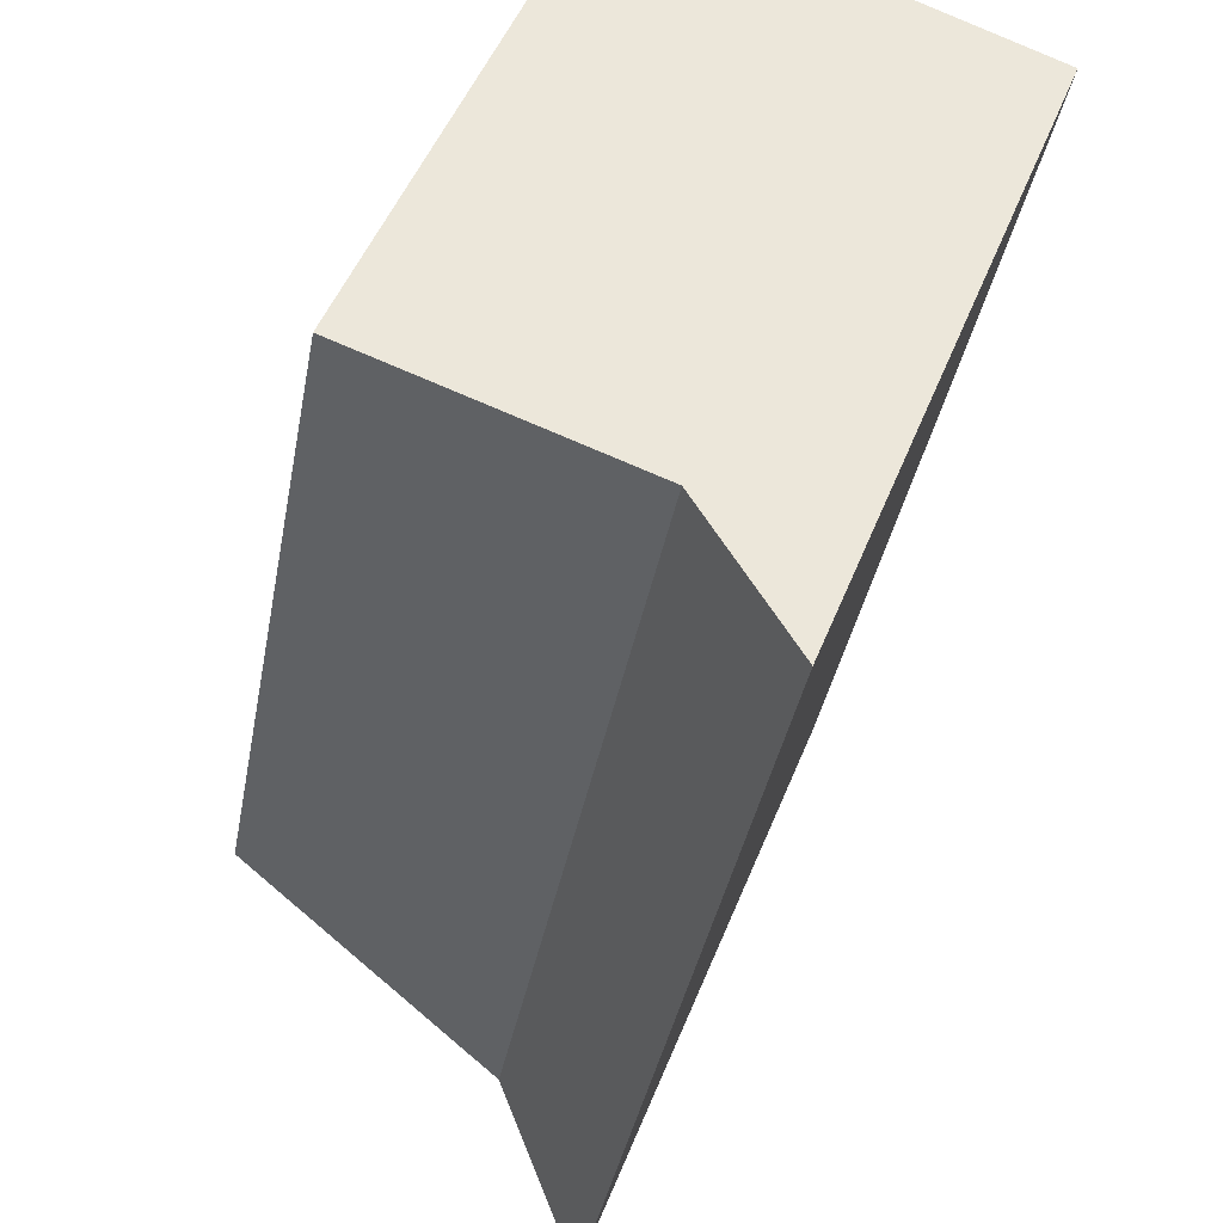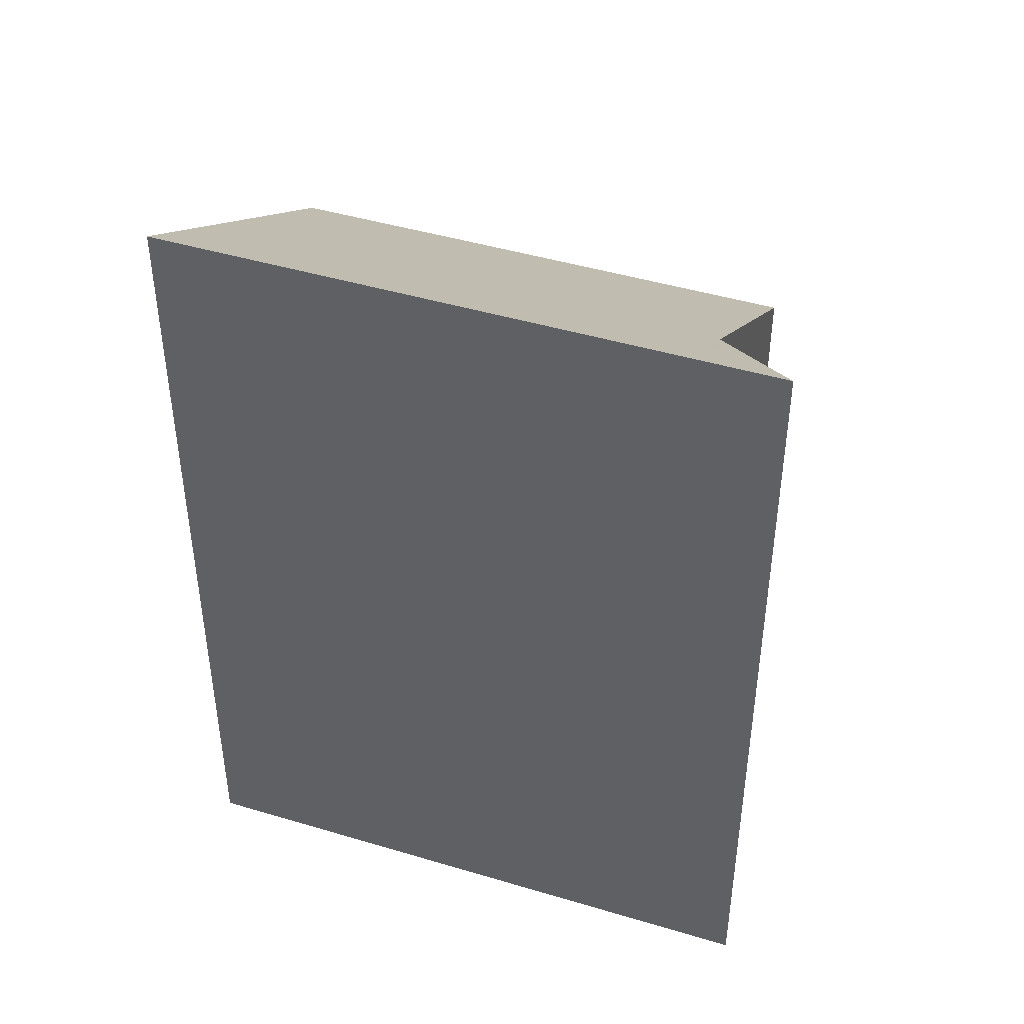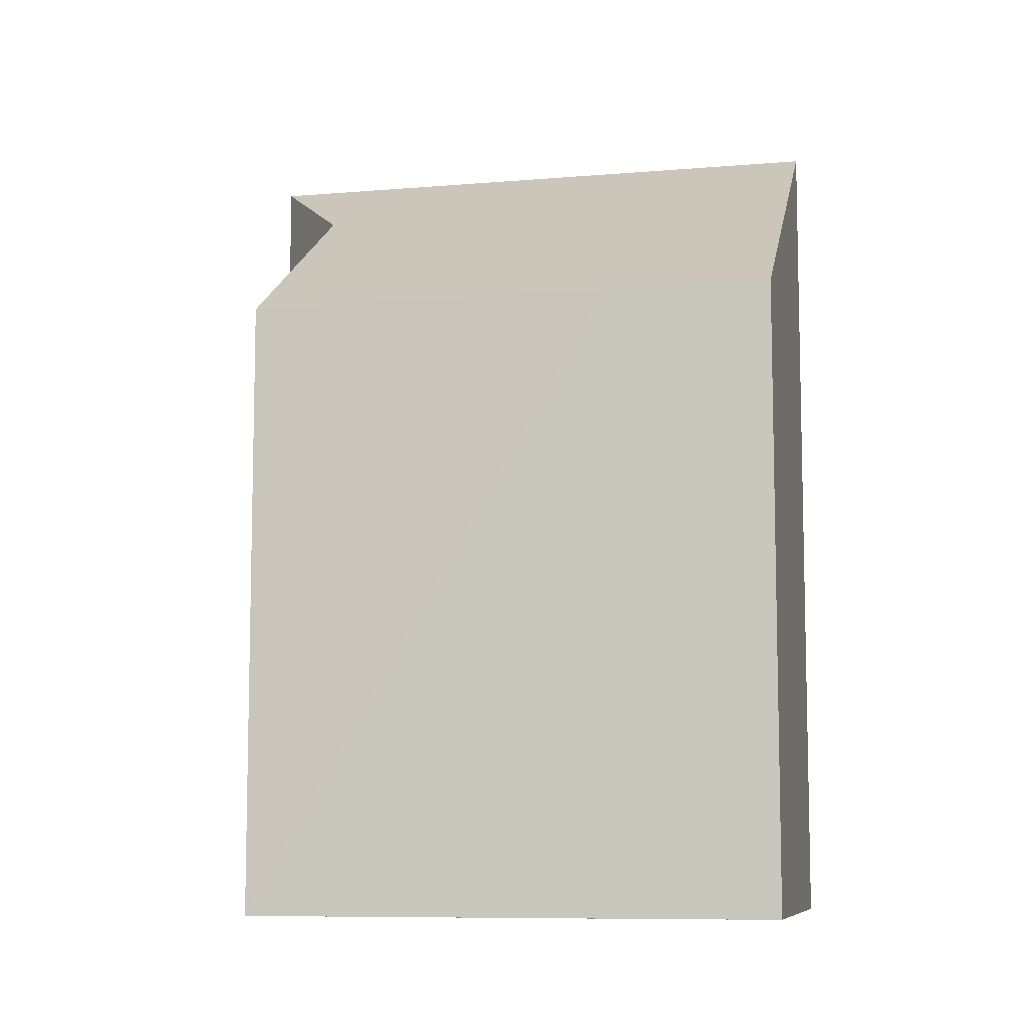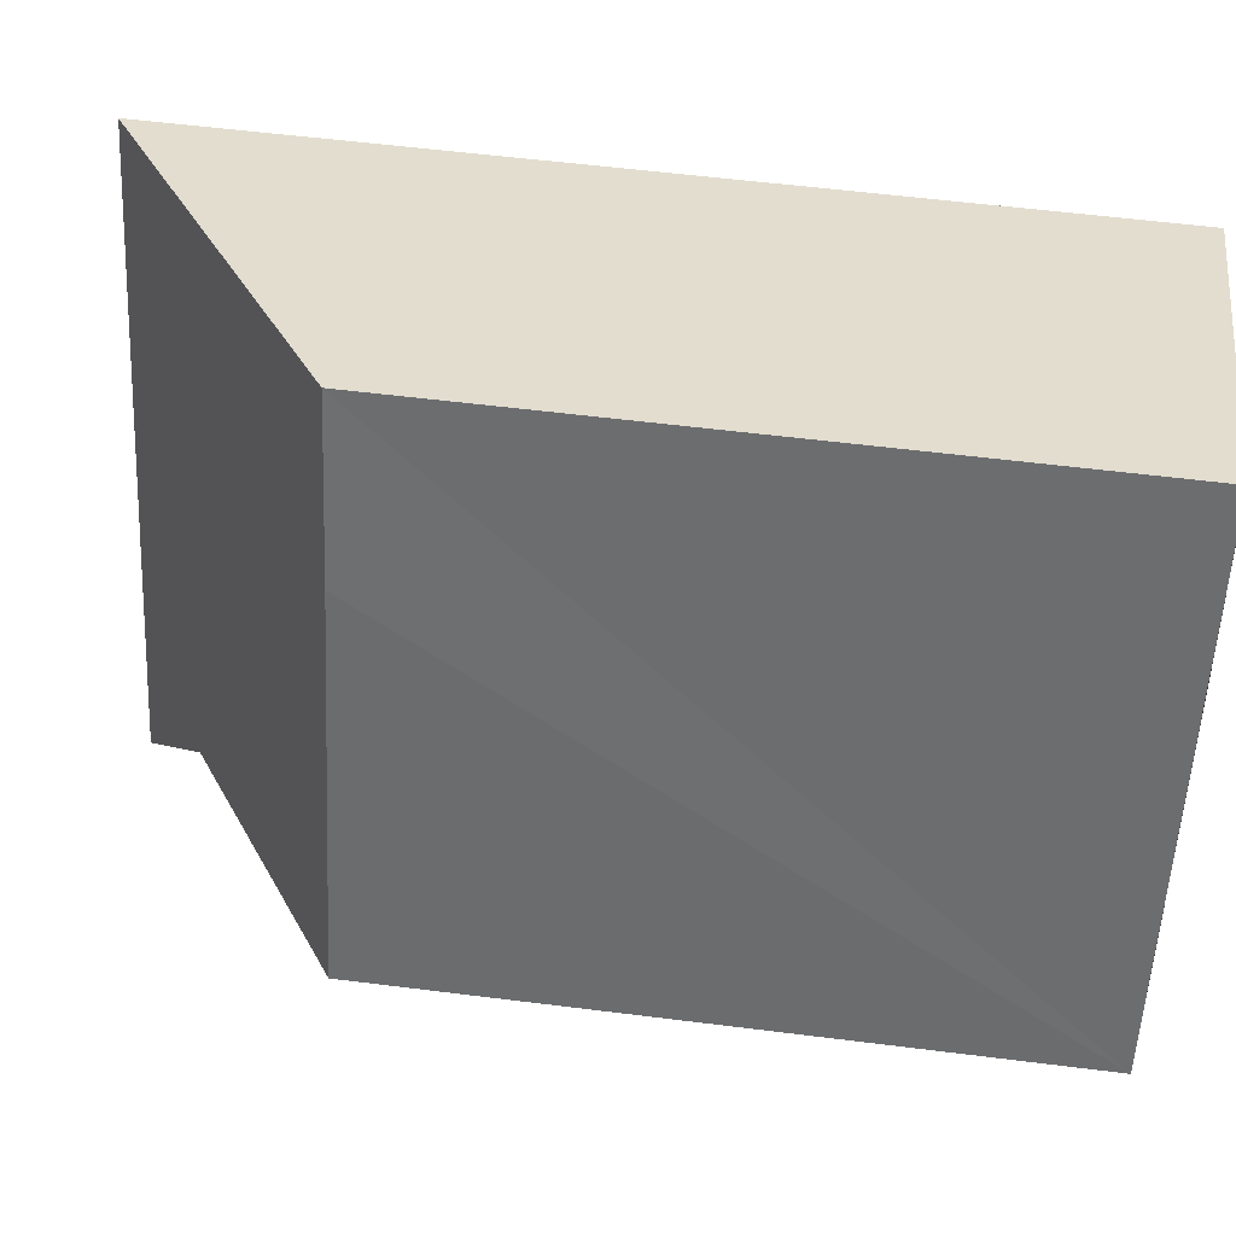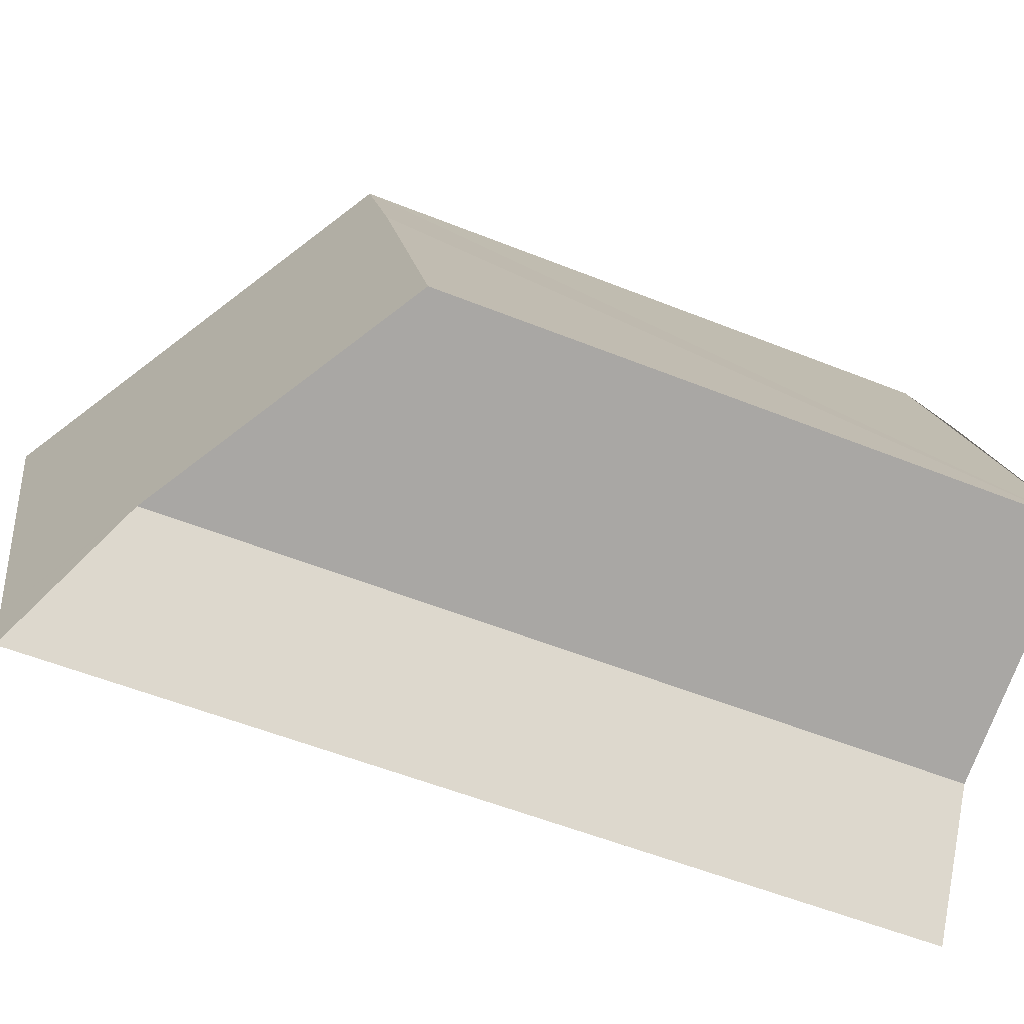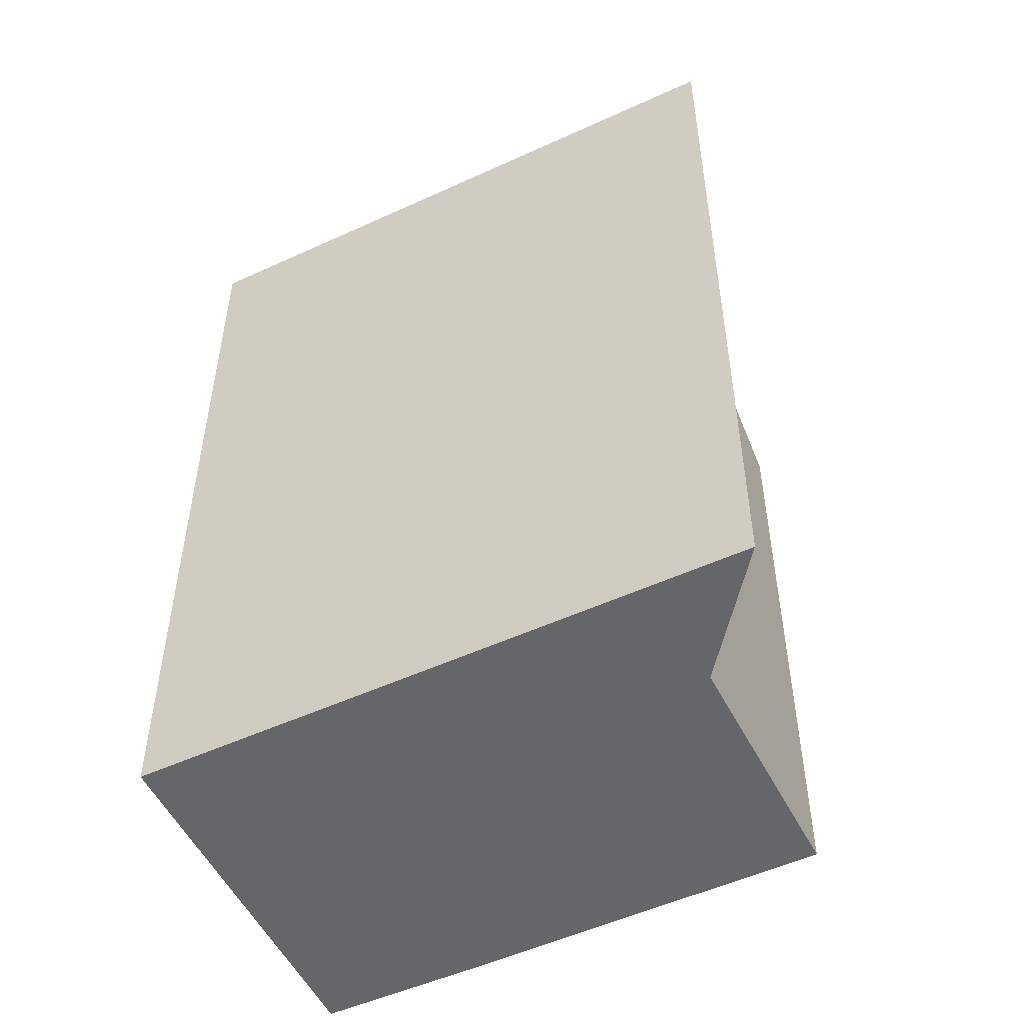
<metadata>
{"format":"obj","ext":"obj","renderer":"f3d","projection":"perspective","resolution":1024,"background":"white","views":[{"elev":-37.6,"azim":-10.2,"up":"+Z"},{"elev":44.9,"azim":130.4,"up":"+Y"},{"elev":-8.6,"azim":-55.7,"up":"+Y"},{"elev":56.7,"azim":-82.5,"up":"+Z"},{"elev":-54.9,"azim":-113.0,"up":"+Z"},{"elev":-51.9,"azim":137.7,"up":"+Y"}]}
</metadata>
<code>
v  5.038 12.45 8.587
v  2.45 11.43 6.356
v  3.589 11.46 9.19
v  9.904 15.77 6.564
v  0.015 11.44 0.039
v  10.02 15.85 6.516
v  7.518 15.85 0.069
v  0 11.44 7.006e-16
v  0.12 11.52 -0.046
v  1.493 12.45 -0.575
v  4.42 14.43 -1.703
v  6.466 15.85 -2.643
v  4.492 14.5 -1.822
v  5.887 15.85 -4.134
v  0 0 0
v  3.589 -5.627e-16 9.19
v  0.015 -2.388e-18 0.039
v  2.45 -3.892e-16 6.356
v  10.02 -3.99e-16 6.516
v  9.904 -4.019e-16 6.564
v  5.038 -5.258e-16 8.587
v  5.887 2.531e-16 -4.134
v  7.518 -4.225e-18 0.069
v  6.466 1.618e-16 -2.643
v  4.42 1.043e-16 -1.703
v  4.492 1.116e-16 -1.822
v  1.493 3.521e-17 -0.575
v  0.12 2.817e-18 -0.046
g defaultobject
f 1 2 3
f 2 1 4
f 2 4 5
f 5 4 6
f 5 6 7
f 5 7 8
f 8 7 9
f 9 7 10
f 10 7 11
f 11 7 12
f 11 12 13
f 13 12 14
f 15 5 8
f 5 15 2
f 2 15 3
f 3 15 16
f 16 15 17
f 16 17 18
f 4 19 6
f 19 4 1
f 19 1 3
f 19 3 20
f 20 3 21
f 21 3 16
f 19 7 6
f 7 19 12
f 12 19 14
f 14 19 22
f 22 19 23
f 22 23 24
f 22 13 14
f 13 22 11
f 11 22 25
f 25 22 26
f 25 10 11
f 10 25 9
f 9 25 8
f 8 25 15
f 15 25 27
f 15 27 28
f 24 26 22
f 26 24 23
f 26 23 25
f 25 23 27
f 27 23 19
f 27 19 28
f 28 19 15
f 15 19 17
f 17 19 18
f 18 19 20
f 18 20 21
f 18 21 16

</code>
